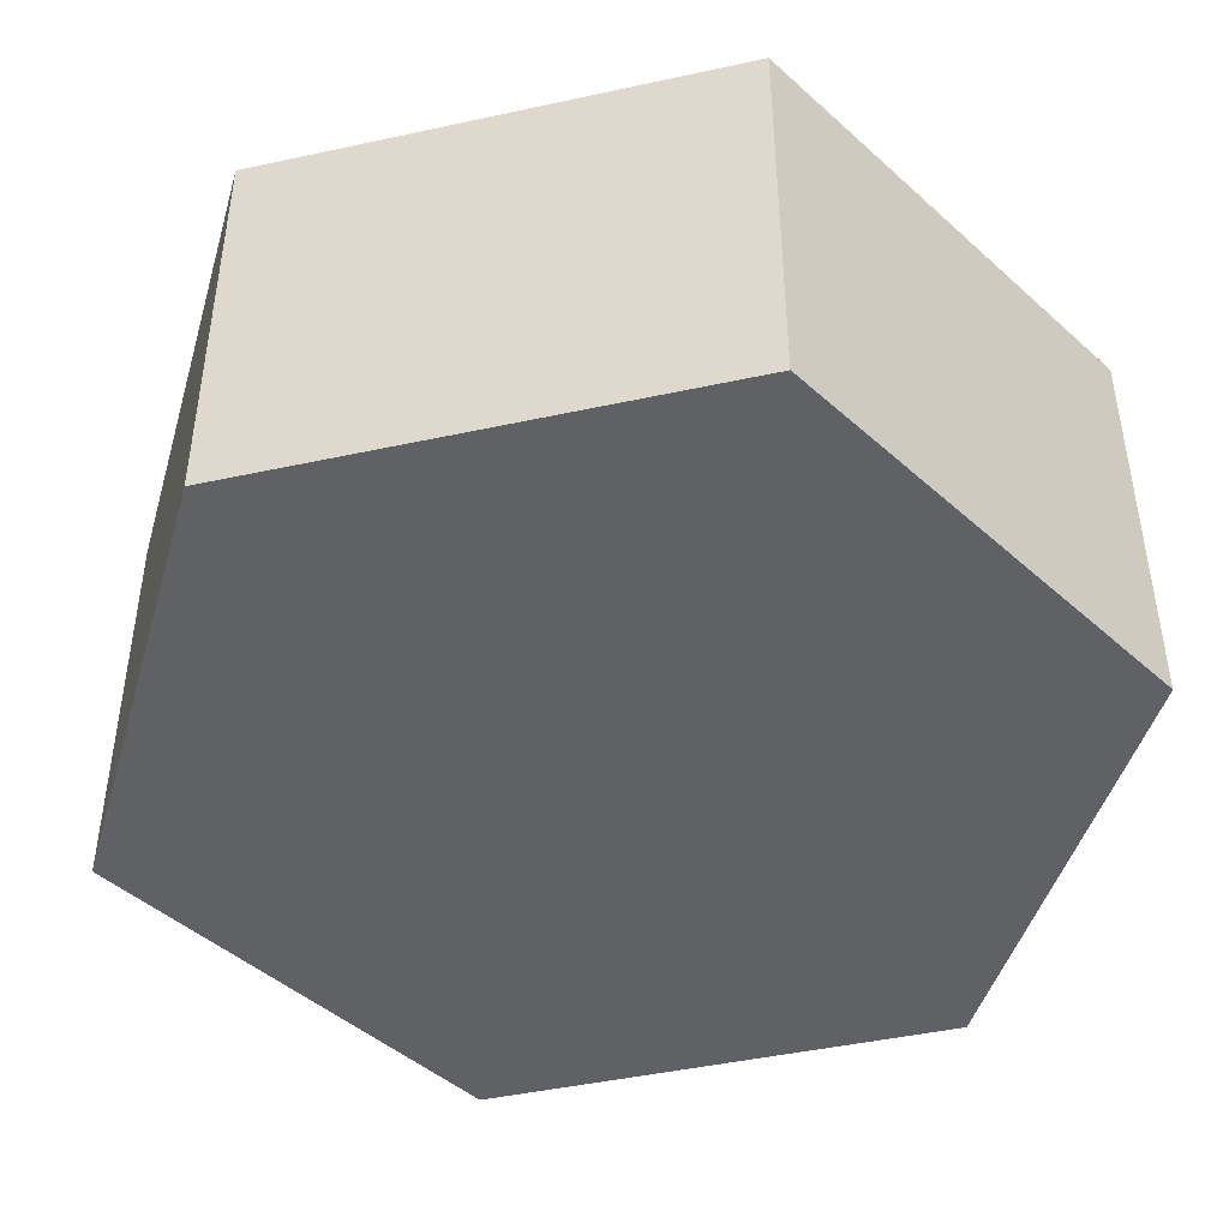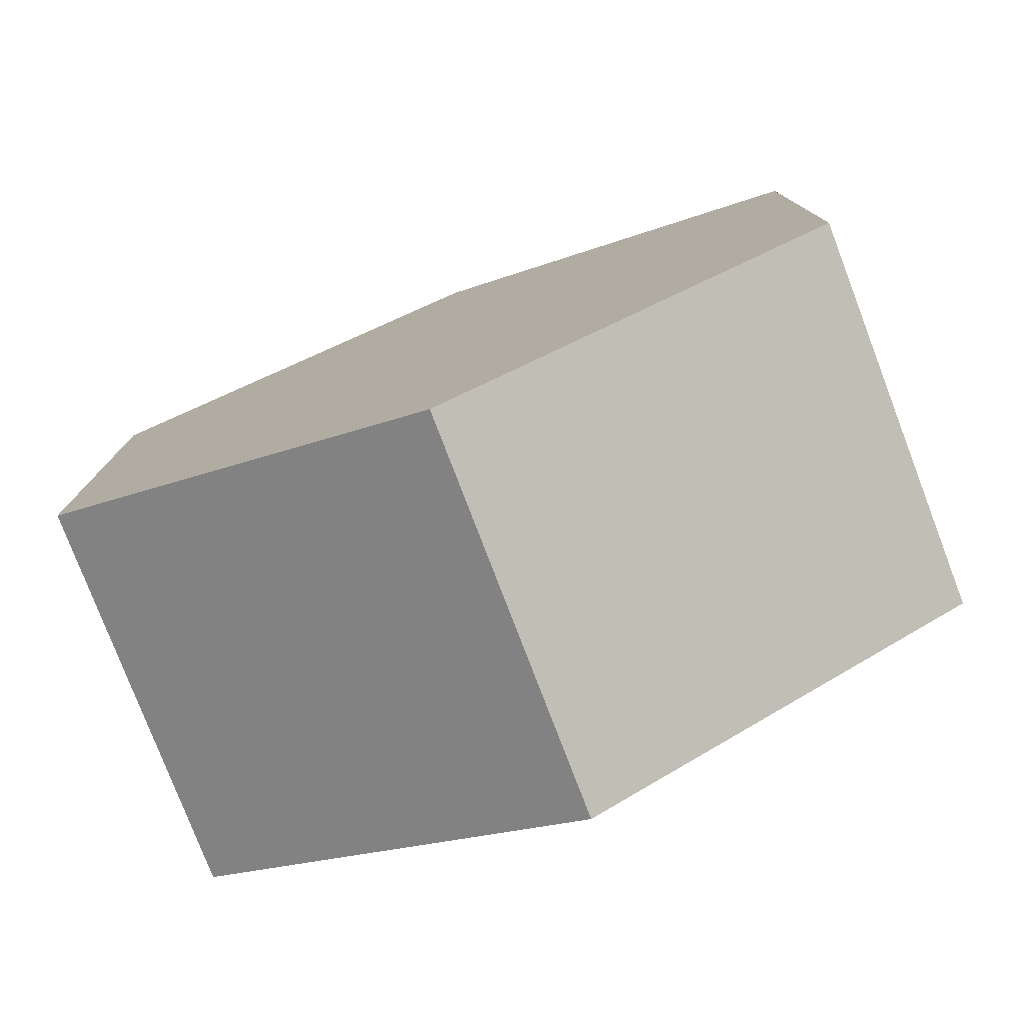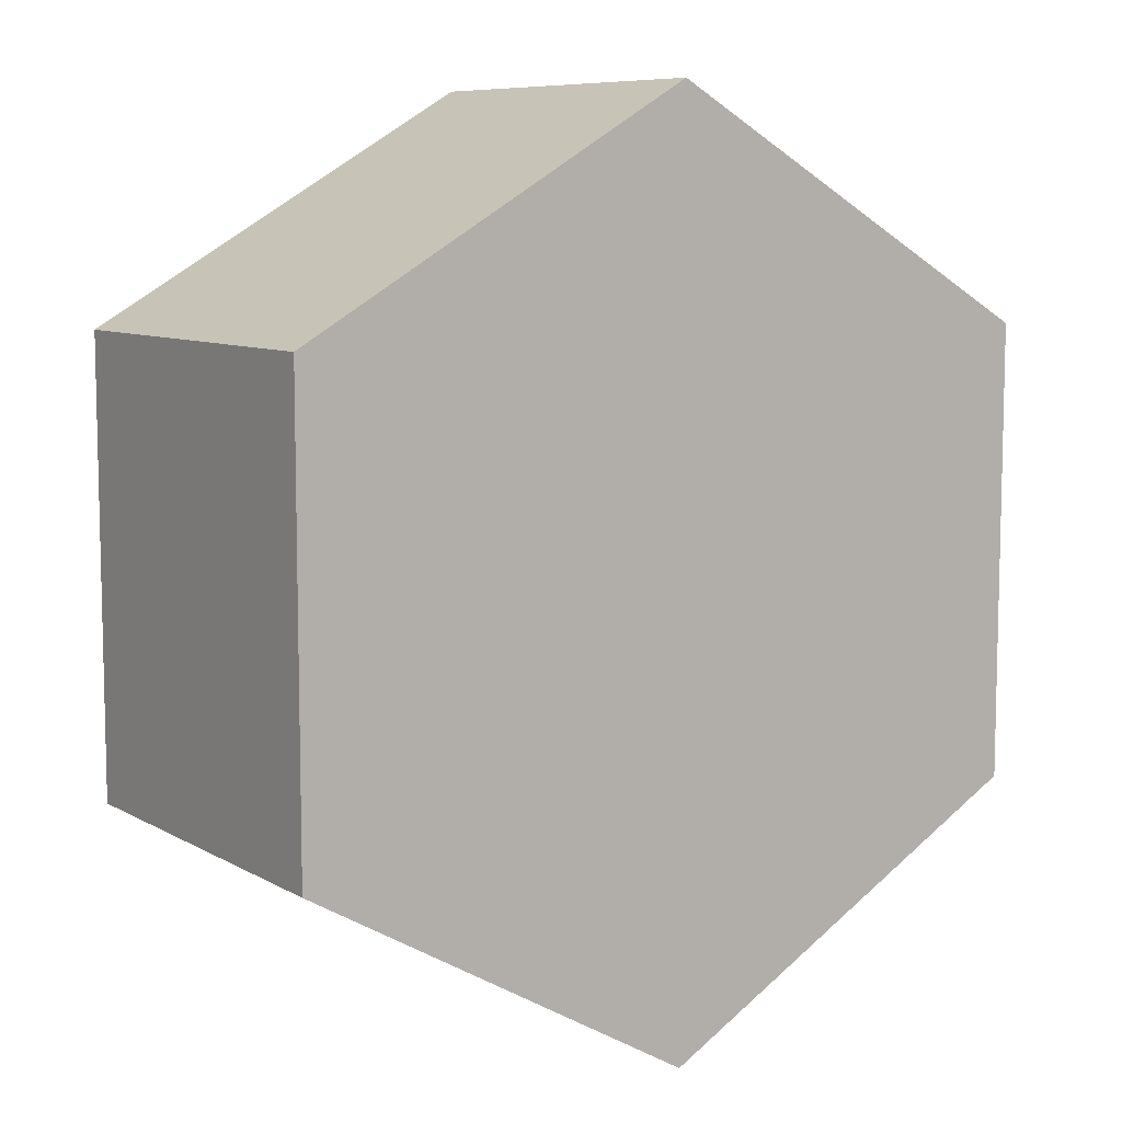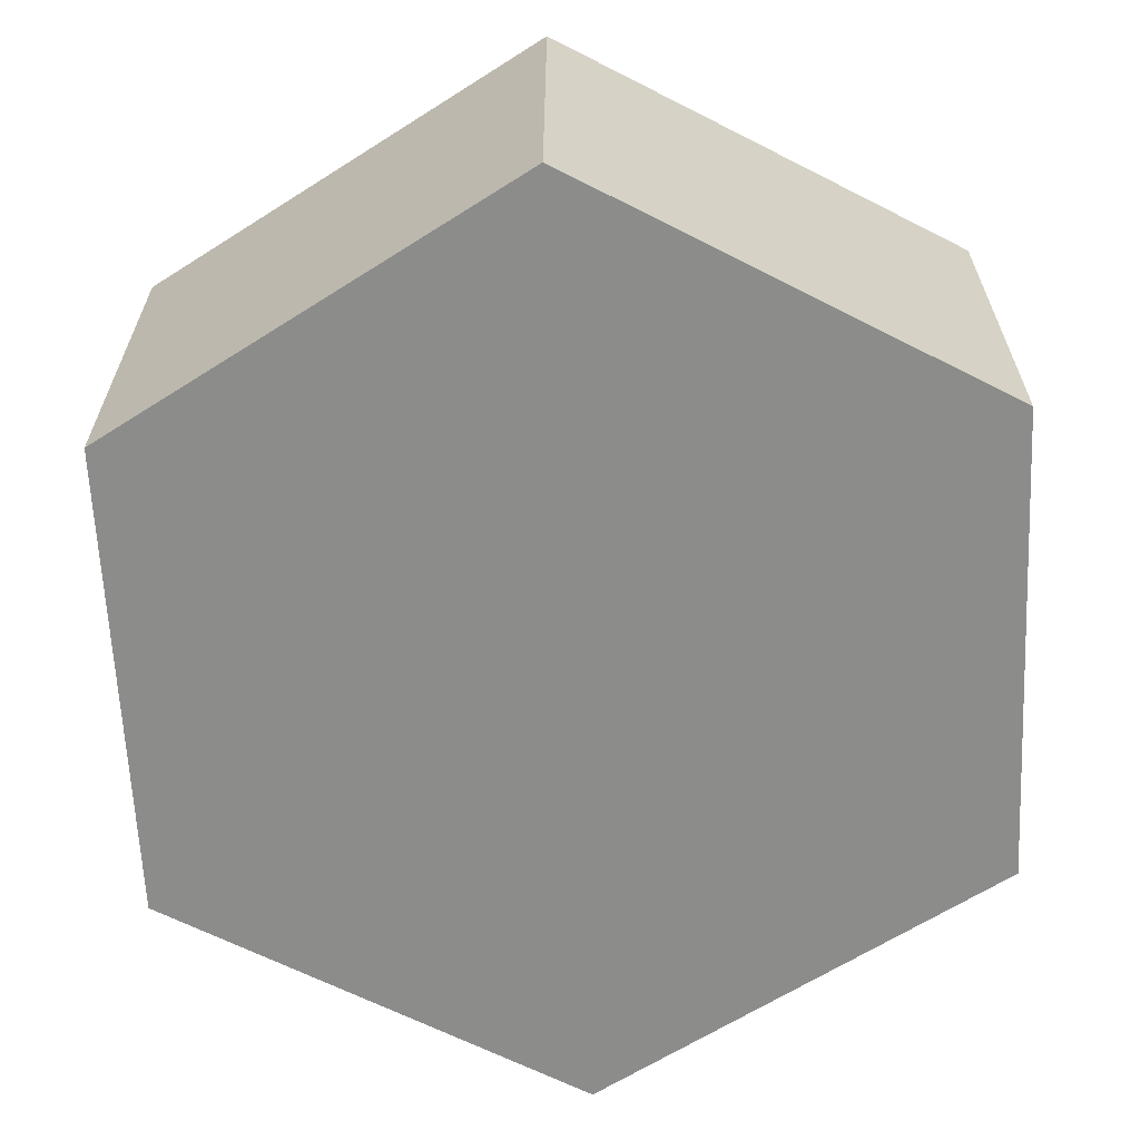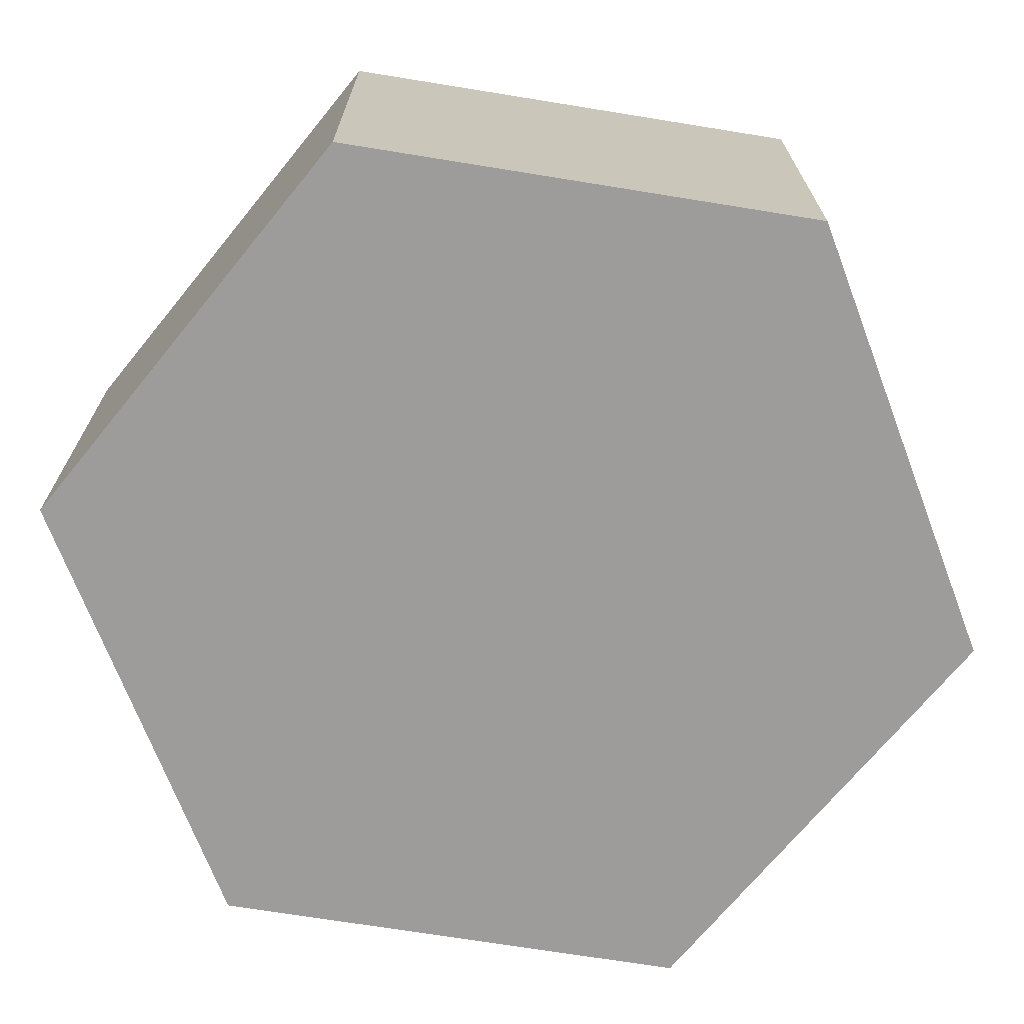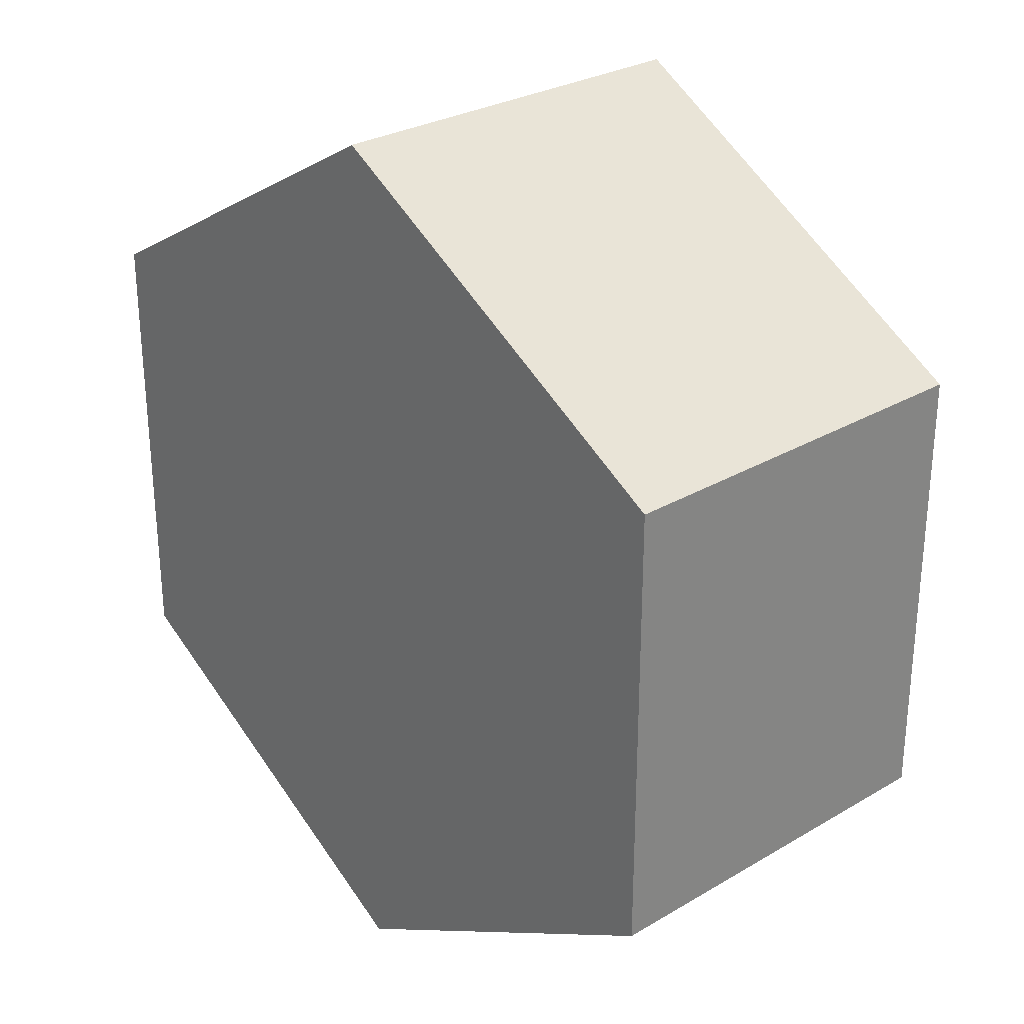
<metadata>
{"format":"obj","ext":"obj","renderer":"f3d","projection":"perspective","resolution":1024,"background":"white","views":[{"elev":-45.4,"azim":-15.9,"up":"+Y"},{"elev":-78.3,"azim":20.9,"up":"+Z"},{"elev":8.4,"azim":-34.1,"up":"+Z"},{"elev":-64.1,"azim":2.7,"up":"+Y"},{"elev":-70.2,"azim":80.8,"up":"+Y"},{"elev":28.4,"azim":48.5,"up":"+Z"}]}
</metadata>
<code>
g Corps1
v 100 0 57.74
v 100 0 -57.74
v 100 100 -57.74
v 100 100 57.74
v -0 0 115.5
v -0 100 115.5
v -100 0 57.74
v -100 100 57.74
v -100 0 -57.74
v -100 100 -57.74
v 0 0 -115.5
v 0 100 -115.5
f 1 2 4
f 4 2 3
f 5 1 6
f 6 1 4
f 7 5 8
f 8 5 6
f 9 7 10
f 10 7 8
f 11 9 12
f 12 9 10
f 2 11 3
f 3 11 12
f 4 3 6
f 6 3 12
f 6 12 8
f 8 12 10
f 2 5 11
f 11 5 7
f 11 7 9
f 2 1 5

</code>
